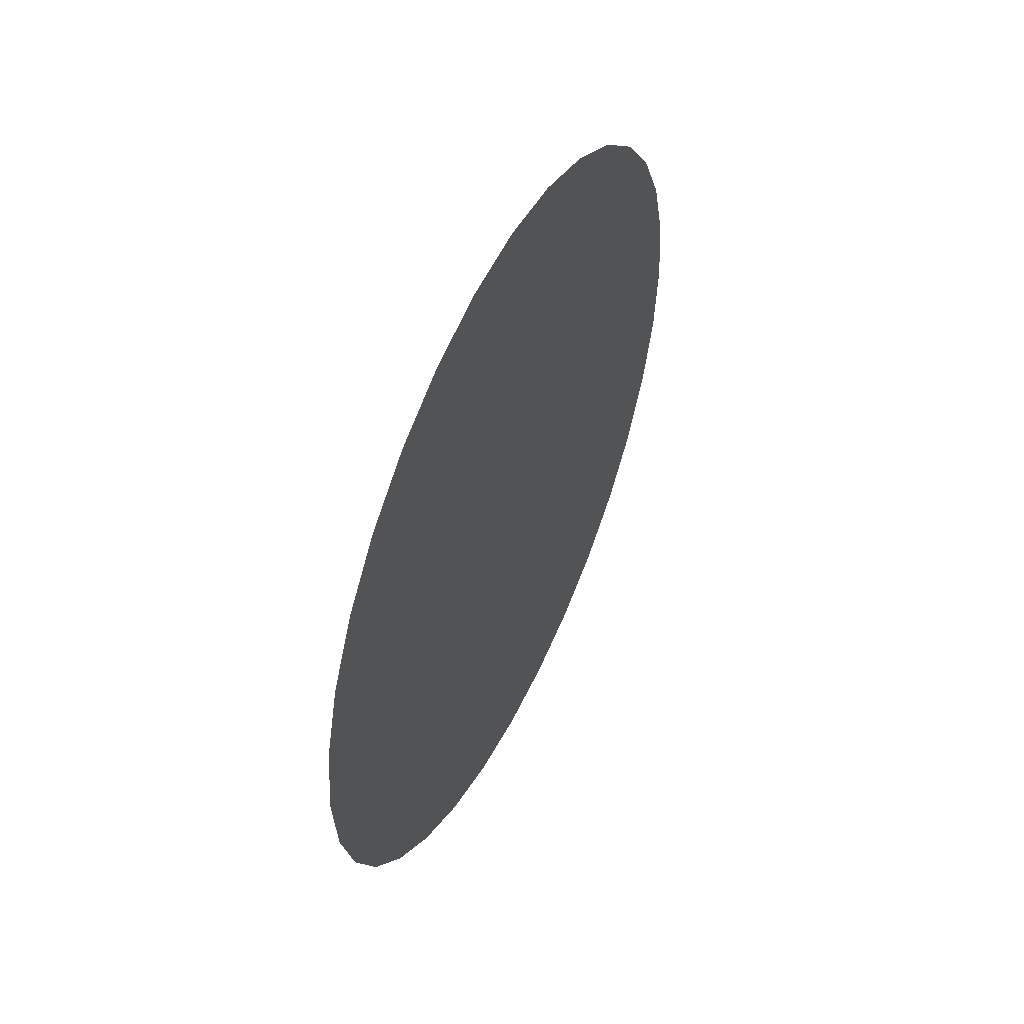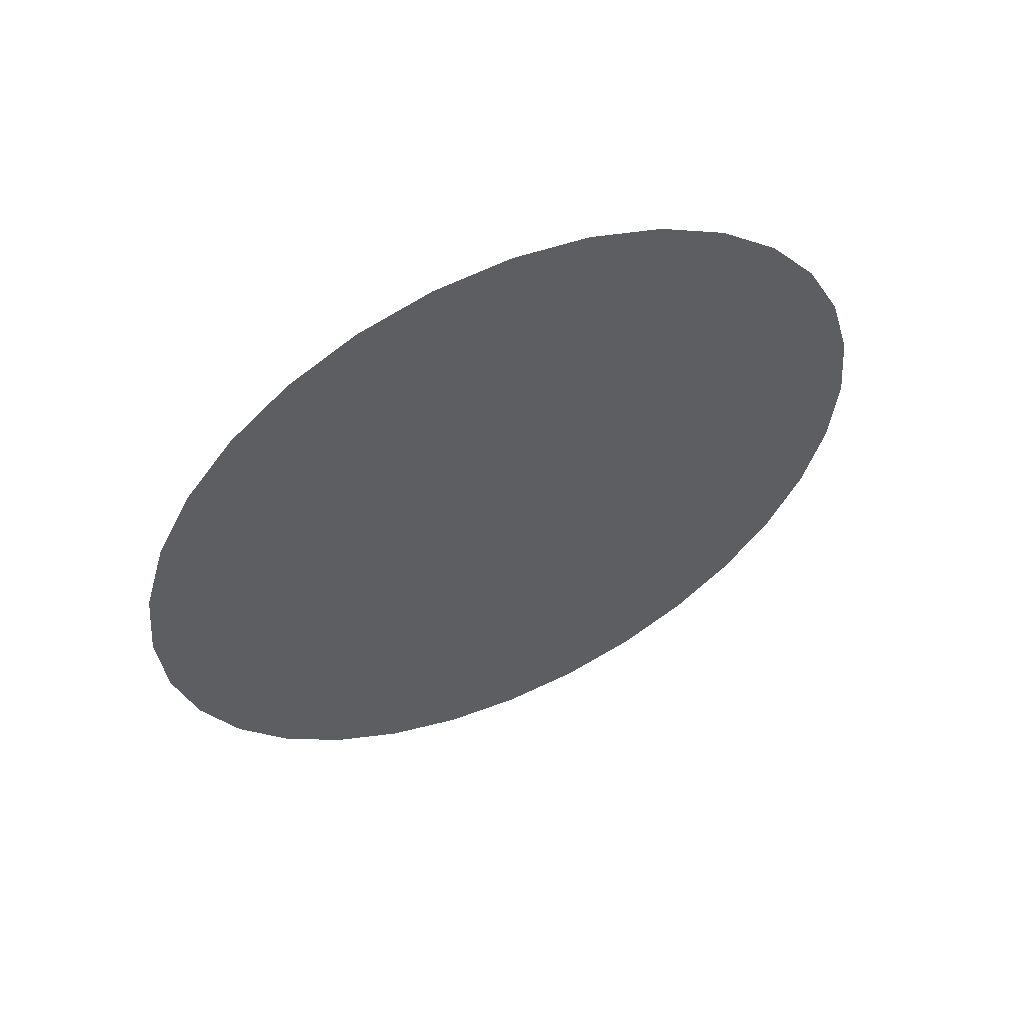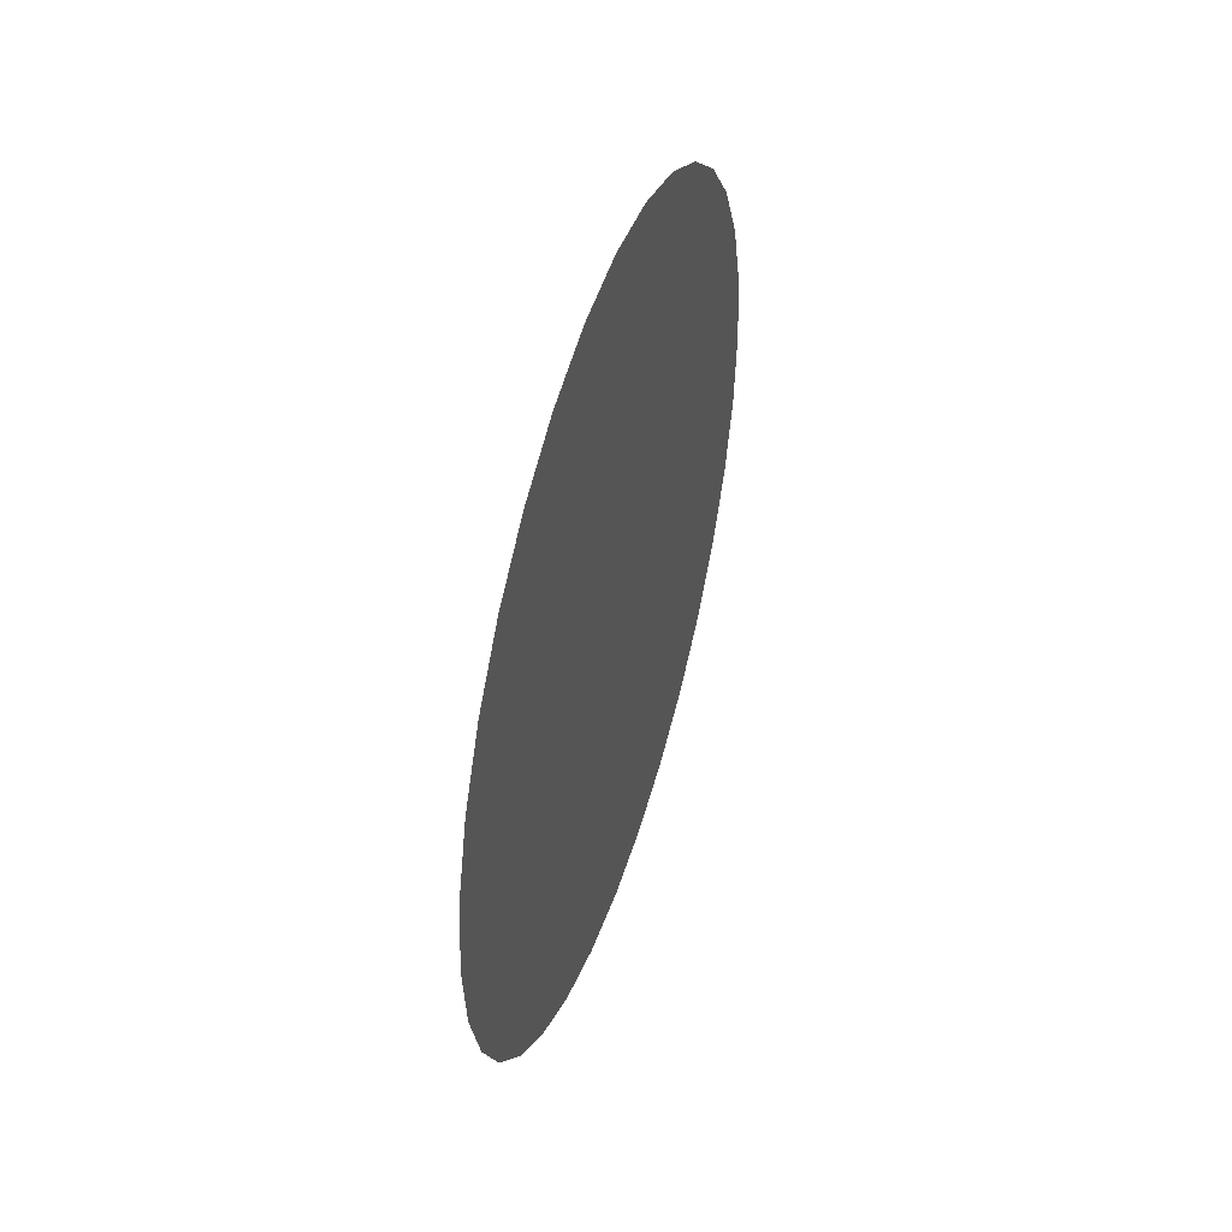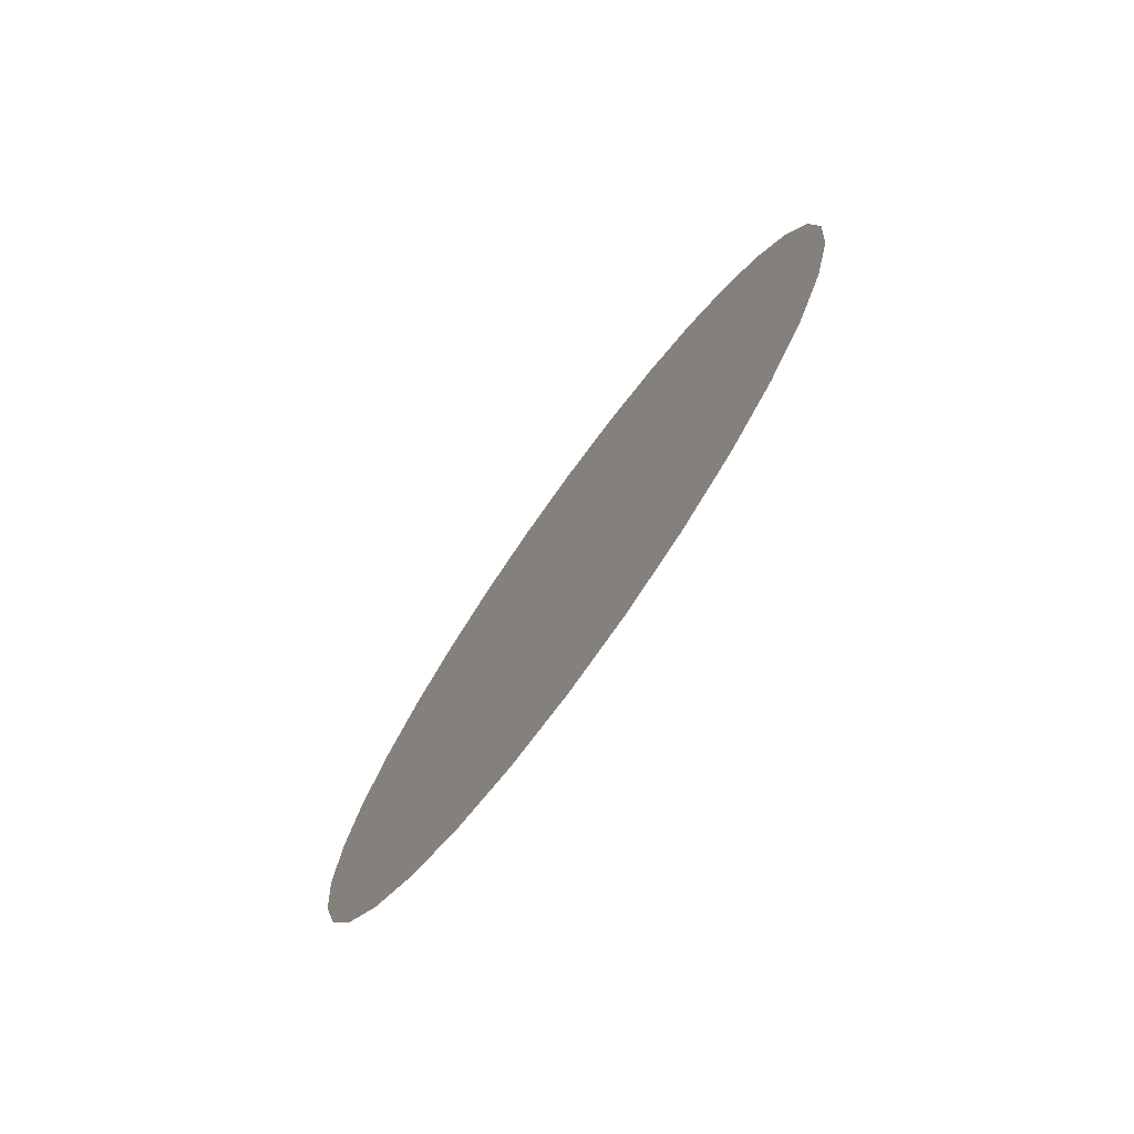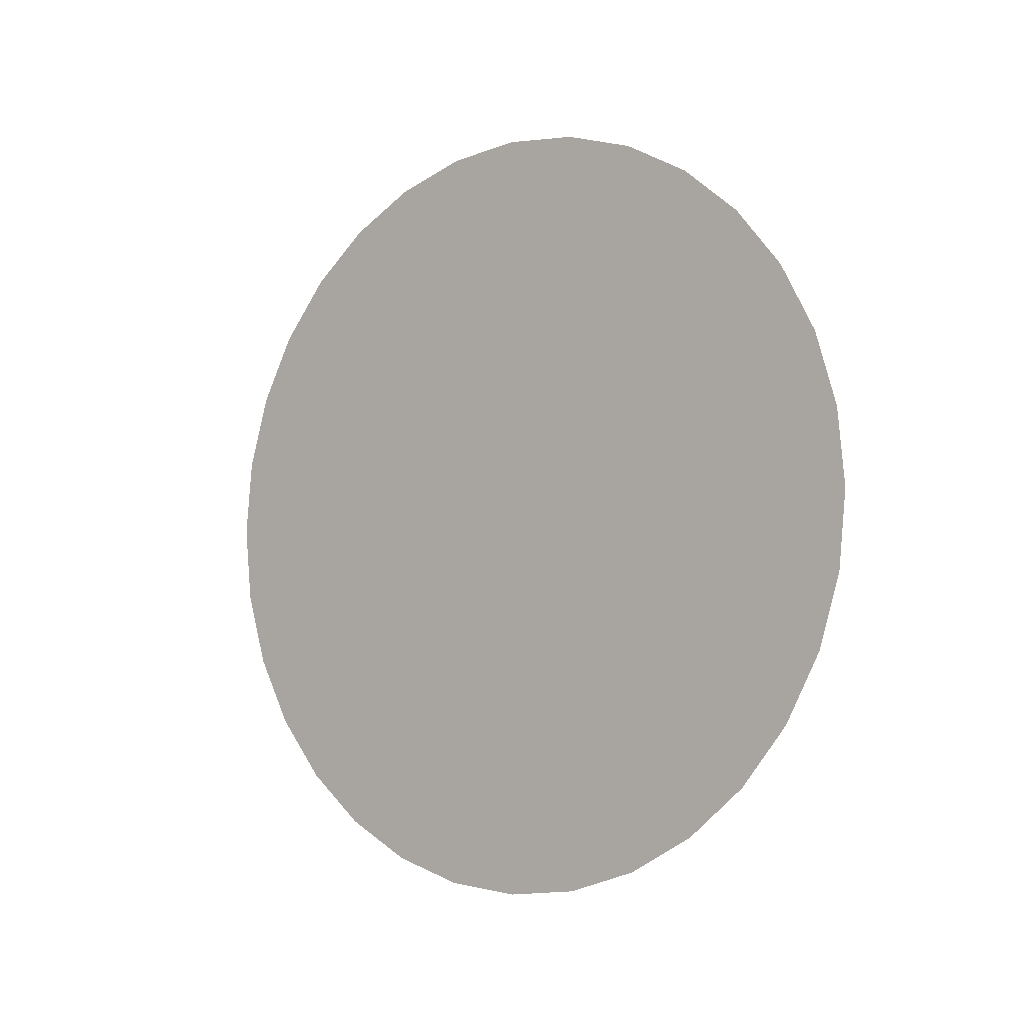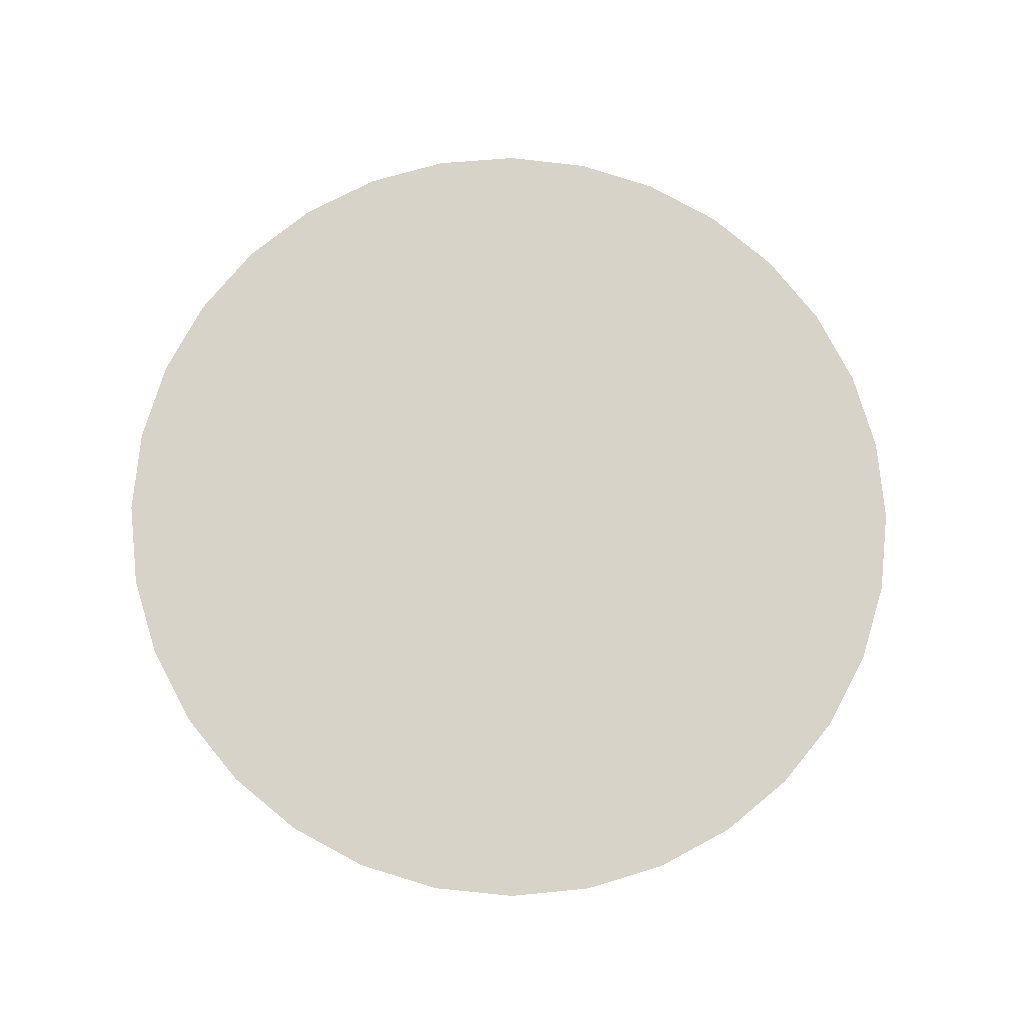
<metadata>
{"format":"obj","ext":"obj","renderer":"f3d","projection":"perspective","resolution":1024,"background":"white","views":[{"elev":50.8,"azim":-154.5,"up":"+Y"},{"elev":55.2,"azim":65.4,"up":"+Z"},{"elev":46.2,"azim":-162.5,"up":"+Y"},{"elev":-75.4,"azim":144.2,"up":"+Y"},{"elev":-5.3,"azim":128.5,"up":"+Z"},{"elev":-12.8,"azim":-92.8,"up":"+Y"}]}
</metadata>
<code>
o Door_Latch_Hole_Low
v -0.001271 -0 0
v -0.00127 0 -0.02
v -0.00127 -0.003902 -0.01962
v -0.00127 -0.007655 -0.01848
v -0.00127 -0.01111 -0.01663
v -0.00127 -0.01414 -0.01414
v -0.00127 -0.01663 -0.01111
v -0.00127 -0.01848 -0.007655
v -0.00127 -0.01962 -0.003902
v -0.00127 -0.02 -0
v -0.00127 -0.01962 0.003902
v -0.00127 -0.01848 0.007655
v -0.00127 -0.01663 0.01111
v -0.00127 -0.01414 0.01414
v -0.00127 -0.01111 0.01663
v -0.00127 -0.007655 0.01848
v -0.00127 -0.003902 0.01962
v -0.00127 0 0.02
v -0.00127 0.003902 0.01962
v -0.00127 0.007655 0.01848
v -0.00127 0.01111 0.01663
v -0.00127 0.01414 0.01414
v -0.00127 0.01663 0.01111
v -0.00127 0.01848 0.007655
v -0.00127 0.01962 0.003902
v -0.00127 0.02 -0
v -0.00127 0.01962 -0.003902
v -0.00127 0.01848 -0.007655
v -0.00127 0.01663 -0.01111
v -0.00127 0.01414 -0.01414
v -0.00127 0.01111 -0.01663
v -0.00127 0.007655 -0.01848
v -0.00127 0.003902 -0.01962
f 26 27 1
f 1 19 20
f 13 14 1
f 1 6 7
f 20 21 1
f 1 32 33
f 7 8 1
f 27 28 1
f 14 15 1
f 21 22 1
f 8 9 1
f 2 3 1
f 28 29 1
f 15 16 1
f 22 23 1
f 9 10 1
f 29 30 1
f 16 17 1
f 3 4 1
f 23 24 1
f 10 11 1
f 30 31 1
f 17 18 1
f 4 5 1
f 24 25 1
f 11 12 1
f 31 32 1
f 18 19 1
f 5 6 1
f 25 26 1
f 12 13 1
f 33 2 1

</code>
